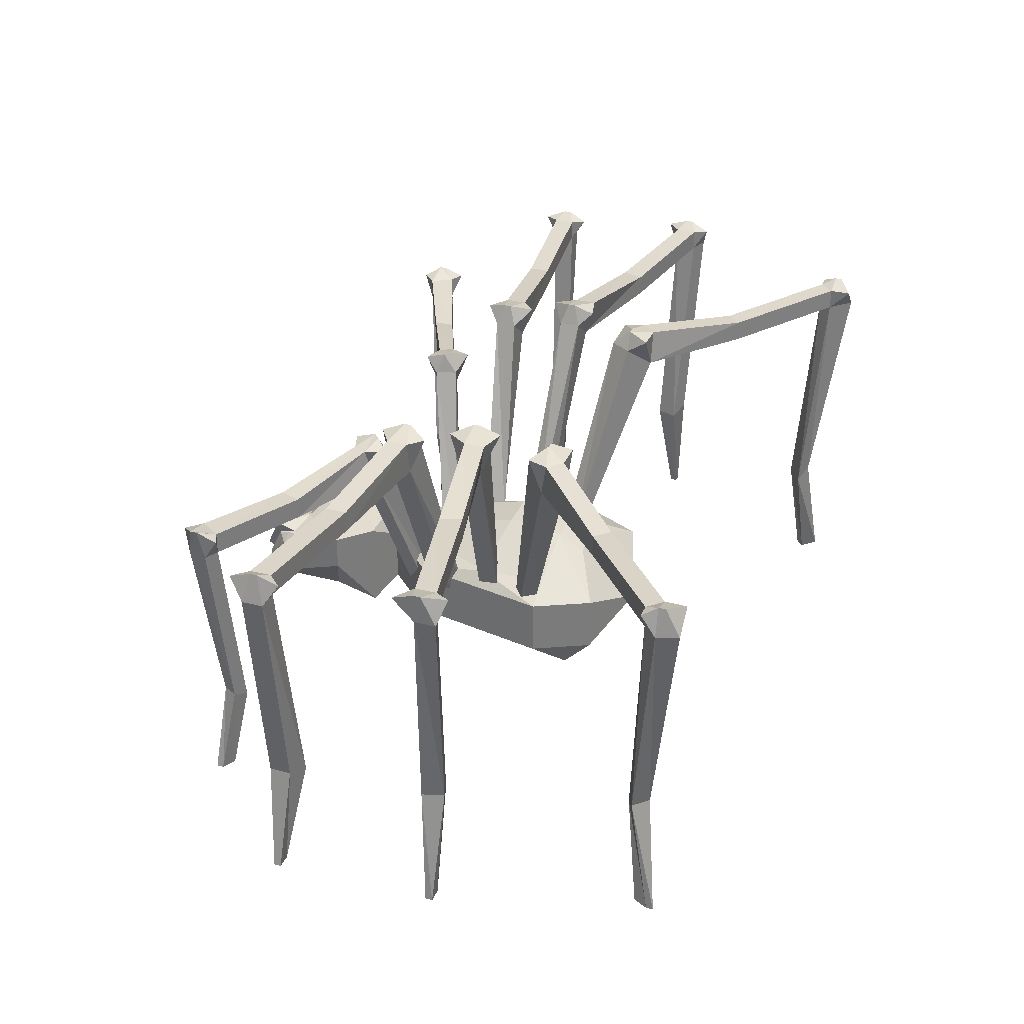
<metadata>
{"format":"obj","ext":"obj","renderer":"f3d","projection":"perspective","resolution":1024,"background":"white","views":[{"elev":31.9,"azim":-69.7,"up":"+Y"}]}
</metadata>
<code>
v 0.1641 0.3984 -0.007812
v 0.1641 0.3984 -0.03125
v 0.1719 0.4219 -0.02344
v 0.1719 0.4219 -0.01562
v 0.1719 0.4141 0.007812
v 0.1953 0.375 -0.007812
v 0.1016 0.1562 -0.02344
v 0.07812 0.1641 -0.03125
v 0.08594 0.1641 -0.04688
v 0.1953 0.375 -0.03125
v 0.1875 0.4141 -0.04688
v 0.2031 0.4141 -0.02344
v 0.2031 0.4141 0
v 0.3281 0.3984 0.02344
v 0.3281 0.375 0.02344
v 0.1016 0.1562 -0.04688
v 0.1484 0.3828 0.0625
v 0.1641 0.3828 0.03906
v 0.1641 0.4062 0.0625
v 0.1562 0.4062 0.0625
v 0.1484 0.3984 0.08594
v 0.1719 0.3594 0.08594
v 0.1016 0.1406 0.02344
v 0.09375 0.1484 0.01562
v 0.1016 0.1484 0
v 0.1875 0.3594 0.0625
v 0.1875 0.3984 0.04688
v 0.1953 0.3984 0.07031
v 0.1797 0.3984 0.08594
v 0.2734 0.3828 0.1719
v 0.2734 0.3594 0.1719
v 0.1094 0.1406 0.007812
v 0.3359 0.375 0
v 0.3359 0.3984 0
v 0.4766 0.3828 0.03125
v 0.4766 0.4062 0.03125
v 0.4766 0.4062 0.05469
v 0.4766 0.3828 0.05469
v 0.4453 0.1328 0.04688
v 0.4531 0.1328 0.02344
v 0.5 0.3828 0.03906
v 0.4922 0.4062 0.01562
v 0.4922 0.4141 0.03906
v 0.4922 0.4141 0.04688
v 0.4844 0.4062 0.07031
v 0.5 0.3828 0.0625
v 0.4688 0.1406 0.05469
v 0.4844 0.007812 0.04688
v 0.4766 0.007812 0.04688
v 0.4766 0.007812 0.03906
v 0.4766 0.1406 0.03125
v 0.4844 0.007812 0.03906
v 0.2891 0.3594 0.1562
v 0.2891 0.3828 0.1562
v 0.4062 0.3672 0.25
v 0.4062 0.3906 0.25
v 0.3906 0.3906 0.2656
v 0.3906 0.3672 0.2656
v 0.3594 0.1172 0.25
v 0.3828 0.1172 0.2344
v 0.4219 0.3672 0.2656
v 0.4219 0.3906 0.25
v 0.4141 0.3984 0.2656
v 0.4141 0.3984 0.2734
v 0.3906 0.3906 0.2891
v 0.4141 0.3672 0.2891
v 0.3828 0.125 0.2578
v 0.4062 -0.007812 0.2734
v 0.3906 -0.007812 0.2578
v 0.3984 -0.007812 0.25
v 0.3984 0.125 0.2422
v 0.4062 -0.007812 0.2656
v 0.2422 0.3047 -0.2109
v 0.2422 0.3047 -0.2344
v 0.1328 0.3047 -0.1875
v 0.1406 0.3047 -0.1641
v 0.2422 0.3281 -0.2109
v 0.3594 0.3359 -0.2578
v 0.3594 0.3125 -0.2578
v 0.3438 0.3125 -0.2812
v 0.2422 0.3281 -0.2344
v 0.1406 0.3438 -0.1875
v 0.1172 0.3438 -0.1953
v 0.1094 0.3281 -0.1797
v 0.04688 0.125 -0.1484
v 0.0625 0.1172 -0.1562
v 0.07031 0.1172 -0.1328
v 0.1172 0.3281 -0.1562
v 0.1406 0.3438 -0.1484
v 0.1484 0.3438 -0.1719
v 0.3438 0.3359 -0.2812
v 0.375 0.3438 -0.2812
v 0.375 0.3438 -0.2734
v 0.375 0.3359 -0.25
v 0.375 0.3125 -0.2656
v 0.3516 0.1094 -0.2578
v 0.3359 0.1016 -0.25
v 0.3281 0.1016 -0.2734
v 0.3672 0.3125 -0.2891
v 0.3594 0.3359 -0.2969
v 0.125 0.3516 -0.1641
v 0.1172 0.3516 -0.1719
v 0.05469 0.125 -0.1328
v 0.3438 0.1094 -0.2734
v 0.3672 0.007812 -0.2812
v 0.3672 0.007812 -0.2734
v 0.3516 0.007812 -0.2656
v 0.3516 0.007812 -0.2734
v 0.3359 0.3594 -0.1094
v 0.3359 0.3594 -0.1328
v 0.1953 0.3594 -0.1172
v 0.1953 0.3594 -0.09375
v 0.3359 0.3828 -0.1094
v 0.4844 0.3906 -0.125
v 0.4844 0.3672 -0.125
v 0.4844 0.3672 -0.1484
v 0.3359 0.3828 -0.1328
v 0.2031 0.3984 -0.1172
v 0.1797 0.3984 -0.1328
v 0.1641 0.3828 -0.1172
v 0.07812 0.1484 -0.1016
v 0.1016 0.1406 -0.1094
v 0.1016 0.1406 -0.08594
v 0.1641 0.3828 -0.09375
v 0.1875 0.3984 -0.07812
v 0.2031 0.3984 -0.09375
v 0.4844 0.3906 -0.1484
v 0.5 0.3984 -0.1406
v 0.5 0.3984 -0.1328
v 0.4922 0.3906 -0.1094
v 0.5078 0.3672 -0.125
v 0.4766 0.125 -0.125
v 0.4531 0.1172 -0.1172
v 0.4531 0.1172 -0.1406
v 0.5078 0.3672 -0.1484
v 0.4922 0.3906 -0.1641
v 0.1719 0.4062 -0.1016
v 0.1719 0.4062 -0.1094
v 0.08594 0.1484 -0.07812
v 0.4766 0.125 -0.1484
v 0.4922 0.007812 -0.1406
v 0.4922 0.007812 -0.1328
v 0.4844 0.007812 -0.1328
v 0.4844 0.007812 -0.1406
v -0.1562 0.4219 -0.01562
v -0.1562 0.4219 -0.02344
v -0.1484 0.3984 -0.03125
v -0.1484 0.3984 -0.007812
v -0.1562 0.4141 0.007812
v -0.1875 0.4141 0
v -0.1875 0.4141 -0.02344
v -0.1719 0.4141 -0.04688
v -0.1797 0.375 -0.03125
v -0.08594 0.1562 -0.04688
v -0.07031 0.1641 -0.04688
v -0.0625 0.1641 -0.03125
v -0.1797 0.375 -0.007812
v -0.3125 0.375 0.02344
v -0.3125 0.3984 0.02344
v -0.3203 0.3984 0
v -0.08594 0.1562 -0.02344
v -0.3203 0.375 0
v -0.4609 0.3828 0.03125
v -0.4609 0.3828 0.05469
v -0.4609 0.4062 0.05469
v -0.4609 0.4062 0.03125
v -0.1406 0.4062 0.0625
v -0.1484 0.4062 0.0625
v -0.1484 0.3828 0.03906
v -0.1328 0.3828 0.0625
v -0.1328 0.3984 0.08594
v -0.1641 0.3984 0.08594
v -0.1797 0.3984 0.07031
v -0.1719 0.3984 0.04688
v -0.1719 0.3594 0.0625
v -0.09375 0.1406 0.007812
v -0.08594 0.1484 0
v -0.07812 0.1484 0.01562
v -0.1562 0.3594 0.08594
v -0.2578 0.3594 0.1719
v -0.2578 0.3828 0.1719
v -0.2734 0.3828 0.1562
v -0.08594 0.1406 0.02344
v -0.2734 0.3594 0.1562
v -0.3906 0.3672 0.25
v -0.375 0.3672 0.2656
v -0.375 0.3906 0.2656
v -0.3906 0.3906 0.25
v -0.4844 0.4062 0.01562
v -0.4844 0.4141 0.03906
v -0.4844 0.3828 0.03906
v -0.4609 0.1406 0.03125
v -0.4375 0.1328 0.02344
v -0.4297 0.1328 0.04688
v -0.4844 0.3828 0.0625
v -0.4688 0.4062 0.07031
v -0.4844 0.4141 0.04688
v -0.4531 0.1406 0.05469
v -0.4766 0.007812 0.04688
v -0.4766 0.007812 0.03906
v -0.4609 0.007812 0.03906
v -0.4609 0.007812 0.04688
v -0.4062 0.3906 0.25
v -0.3984 0.3984 0.2656
v -0.4062 0.3672 0.2656
v -0.3828 0.125 0.2422
v -0.3672 0.1172 0.2344
v -0.3438 0.1172 0.25
v -0.3984 0.3672 0.2891
v -0.375 0.3906 0.2891
v -0.3984 0.3984 0.2734
v -0.3828 -0.007812 0.25
v -0.375 -0.007812 0.2578
v -0.3672 0.125 0.2578
v -0.3906 -0.007812 0.2656
v -0.3906 -0.007812 0.2734
v -0.125 0.3047 -0.1641
v -0.1172 0.3047 -0.1875
v -0.2266 0.3047 -0.2344
v -0.2344 0.3047 -0.2109
v -0.1328 0.3438 -0.1719
v -0.125 0.3438 -0.1484
v -0.1016 0.3281 -0.1562
v -0.03906 0.125 -0.1328
v -0.05469 0.1172 -0.1328
v -0.04688 0.1172 -0.1562
v -0.09375 0.3281 -0.1797
v -0.1016 0.3438 -0.1953
v -0.125 0.3438 -0.1875
v -0.2266 0.3281 -0.2344
v -0.3281 0.3359 -0.2812
v -0.3281 0.3125 -0.2812
v -0.3438 0.3125 -0.2578
v -0.2344 0.3281 -0.2109
v -0.1016 0.3516 -0.1719
v -0.1094 0.3516 -0.1641
v -0.03125 0.125 -0.1484
v -0.3438 0.3359 -0.2578
v -0.3594 0.3438 -0.2812
v -0.3438 0.3359 -0.2969
v -0.3516 0.3125 -0.2891
v -0.3281 0.1094 -0.2734
v -0.3125 0.1016 -0.2734
v -0.3203 0.1016 -0.25
v -0.3594 0.3125 -0.2656
v -0.3594 0.3359 -0.25
v -0.3594 0.3438 -0.2734
v -0.3359 0.1094 -0.2578
v -0.3516 0.007812 -0.2734
v -0.3516 0.007812 -0.2812
v -0.3359 0.007812 -0.2734
v -0.3359 0.007812 -0.2656
v -0.1797 0.3594 -0.09375
v -0.1797 0.3594 -0.1172
v -0.3203 0.3594 -0.1328
v -0.3203 0.3594 -0.1094
v -0.1875 0.3984 -0.09375
v -0.1719 0.3984 -0.07812
v -0.1484 0.3828 -0.09375
v -0.07031 0.1484 -0.07812
v -0.08594 0.1406 -0.08594
v -0.08594 0.1406 -0.1094
v -0.1484 0.3828 -0.1172
v -0.1641 0.3984 -0.1328
v -0.1875 0.3984 -0.1172
v -0.3203 0.3828 -0.1328
v -0.4688 0.3906 -0.1484
v -0.4688 0.3672 -0.1484
v -0.4688 0.3672 -0.125
v -0.3203 0.3828 -0.1094
v -0.1562 0.4062 -0.1094
v -0.1562 0.4062 -0.1016
v -0.0625 0.1484 -0.1016
v -0.4688 0.3906 -0.125
v -0.4844 0.3984 -0.1406
v -0.4844 0.3906 -0.1641
v -0.4922 0.3672 -0.1484
v -0.4609 0.125 -0.1484
v -0.4375 0.1172 -0.1406
v -0.4375 0.1172 -0.1172
v -0.4922 0.3672 -0.125
v -0.4844 0.3906 -0.1094
v -0.4844 0.3984 -0.1328
v -0.4609 0.125 -0.125
v -0.4844 0.007812 -0.1328
v -0.4844 0.007812 -0.1406
v -0.4688 0.007812 -0.1406
v -0.4688 0.007812 -0.1328
v 0.09375 0.1562 -0.2969
v 0.09375 0.1094 -0.3203
v 0.09375 0.1328 -0.2422
v 0.09375 0.1719 -0.2422
v 0.07812 0.1562 -0.3047
v 0.08594 0.1641 -0.3125
v 0.1016 0.1562 -0.3125
v 0.1016 0.1172 -0.3281
v 0.07031 0.1094 -0.3281
v 0.07812 0.125 -0.3438
v 0.07031 0.1562 -0.3125
v 0.07812 0.1562 -0.3281
v 0.03906 0.1641 -0.3047
v 0.03906 0.1797 -0.3281
v 0.07031 0.1641 -0.3359
v 0.03906 0.1016 -0.3516
v 0.03906 0.1094 -0.3672
v 0.007812 0.1172 -0.3672
v 0.01562 0.1641 -0.3359
v 0.01562 0.1562 -0.3125
v 0.007812 0.1094 -0.3438
v 0.03125 0.1562 -0.1875
v -0.01562 0.1562 -0.1875
v -0.05469 0.1797 -0.2031
v 0.07031 0.1797 -0.2031
v 0.03125 0.09375 -0.1875
v 0.09375 0.09375 -0.125
v 0.09375 0.1562 -0.125
v 0.03125 0.1875 -0.125
v -0.01562 0.1875 -0.125
v -0.07812 0.1562 -0.125
v -0.01562 0.09375 -0.1875
v -0.05469 0.07812 -0.2031
v -0.07812 0.1328 -0.2422
v -0.07812 0.1719 -0.2422
v 0 0.1875 -0.2344
v 0.07031 0.07812 -0.2031
v -0.01562 0.0625 -0.125
v 0.03125 0.0625 -0.125
v 0.125 0.09375 0.03125
v 0.125 0.1562 0.03125
v 0.09375 0.1719 -0.04688
v 0.0625 0.1719 -0.1094
v 0.03125 0.1953 -0.09375
v -0.01562 0.1953 -0.09375
v -0.04688 0.1719 -0.1094
v -0.07812 0.1719 -0.04688
v -0.1094 0.1562 0.03125
v -0.1094 0.09375 0.03125
v -0.07812 0.09375 -0.125
v -0.07812 0.0625 0.0625
v 0.09375 0.0625 0.0625
v 0.09375 0.09375 0.09375
v 0.09375 0.1562 0.09375
v 0.03125 0.2031 0.03125
v 0.09375 0.1719 0.01562
v 0.03125 0.2109 0
v 0.03125 0.2109 -0.03125
v 0.03125 0.2031 -0.0625
v -0.01562 0.2031 -0.0625
v -0.01562 0.2109 -0.03125
v -0.07812 0.1719 0.01562
v -0.01562 0.2031 0.03125
v -0.07812 0.1562 0.09375
v -0.07812 0.09375 0.09375
v 0 0.1797 -0.2891
v -0.02344 0.1641 -0.3047
v 0 0.1562 -0.3125
v 0 0.1172 -0.3203
v -0.0625 0.1562 -0.3047
v -0.05469 0.1562 -0.3125
v -0.07812 0.1562 -0.2969
v -0.08594 0.1562 -0.3125
v -0.07031 0.1641 -0.3125
v -0.0625 0.1562 -0.3281
v -0.05469 0.1094 -0.3281
v -0.0625 0.125 -0.3438
v -0.07812 0.1094 -0.3203
v -0.08594 0.1172 -0.3281
v -0.04688 0.08594 -0.2578
v 0 0.08594 -0.2891
v -0.05469 0.1641 -0.3359
v -0.02344 0.1797 -0.3281
v 0 0.1641 -0.3359
v 0 0.1094 -0.3438
v 0 0.1172 -0.3672
v -0.02344 0.1094 -0.3672
v -0.02344 0.1016 -0.3516
v 0.0625 0.08594 -0.2578
v 0 0.125 0.125
v -0.01562 0.1562 0.09375
v 0.03125 0.1562 0.09375
v -0.01562 0.2109 0
v 0.03125 0.1875 0.0625
v -0.01562 0.1875 0.0625
v -0.04688 0.1719 0.07812
v 0.0625 0.1719 0.07812
v 0.01562 0.1094 -0.3438
v 0.01562 0.07812 -0.3594
v 0.01562 0.1172 -0.3594
v 0.03125 0.1094 -0.3594
v 0.03125 0.1016 -0.3516
v 0 0.1172 -0.3594
v 0 0.07812 -0.3594
v -0.01562 0.1094 -0.3594
v -0.01562 0.1016 -0.3516
f 1 2 3
f 1 3 4
f 1 4 5
f 1 5 6
f 1 6 7
f 1 7 8
f 1 8 2
f 2 8 9
f 2 9 10
f 2 10 11
f 2 11 3
f 3 11 12
f 3 12 4
f 4 12 13
f 4 13 5
f 5 13 6
f 6 13 14
f 6 14 15
f 6 15 10
f 6 10 16
f 6 16 7
f 10 9 16
f 17 18 19
f 17 19 20
f 17 20 21
f 17 21 22
f 17 22 23
f 17 23 24
f 17 24 18
f 18 24 25
f 18 25 26
f 18 26 27
f 18 27 19
f 19 27 28
f 19 28 20
f 20 28 29
f 20 29 21
f 21 29 22
f 22 29 30
f 22 30 31
f 22 31 26
f 22 26 32
f 22 32 23
f 26 25 32
f 15 33 10
f 10 33 12
f 10 12 11
f 34 14 13
f 34 13 12
f 34 12 33
f 34 33 35
f 34 35 36
f 34 36 14
f 14 36 37
f 14 37 15
f 15 37 38
f 15 38 33
f 33 38 35
f 35 38 39
f 35 39 40
f 35 40 41
f 35 41 42
f 35 42 36
f 36 42 43
f 36 43 37
f 37 43 44
f 37 44 45
f 37 45 38
f 38 45 46
f 38 46 47
f 38 47 39
f 39 47 48
f 39 48 49
f 39 49 40
f 40 49 50
f 40 50 51
f 40 51 41
f 41 51 46
f 41 46 44
f 41 44 43
f 41 43 42
f 45 44 46
f 51 47 46
f 47 51 52
f 47 52 48
f 50 52 51
f 31 53 26
f 26 53 28
f 26 28 27
f 54 30 29
f 54 29 28
f 54 28 53
f 54 53 55
f 54 55 56
f 54 56 30
f 30 56 57
f 30 57 31
f 31 57 58
f 31 58 53
f 53 58 55
f 55 58 59
f 55 59 60
f 55 60 61
f 55 61 62
f 55 62 56
f 56 62 63
f 56 63 57
f 57 63 64
f 57 64 65
f 57 65 58
f 58 65 66
f 58 66 67
f 58 67 59
f 59 67 68
f 59 68 69
f 59 69 60
f 60 69 70
f 60 70 71
f 60 71 61
f 61 71 66
f 61 66 64
f 61 64 63
f 61 63 62
f 70 72 71
f 71 72 67
f 71 67 66
f 72 68 67
f 65 64 66
f 73 74 75
f 73 75 76
f 73 76 77
f 73 77 78
f 73 78 79
f 73 79 74
f 74 79 80
f 74 80 81
f 74 81 82
f 74 82 75
f 75 82 83
f 75 83 84
f 75 84 85
f 75 85 86
f 75 86 76
f 76 86 87
f 76 87 88
f 76 88 89
f 76 89 90
f 76 90 77
f 77 90 81
f 77 81 91
f 77 91 78
f 78 91 92
f 78 92 93
f 78 93 94
f 78 94 79
f 79 94 95
f 79 95 96
f 79 96 97
f 79 97 80
f 80 97 98
f 80 98 99
f 80 99 100
f 80 100 91
f 80 91 81
f 81 90 82
f 82 90 101
f 82 101 102
f 82 102 83
f 83 102 84
f 84 102 88
f 84 88 103
f 84 103 85
f 89 101 90
f 101 89 88
f 101 88 102
f 100 92 91
f 92 100 99
f 92 99 93
f 93 99 95
f 93 95 94
f 88 87 103
f 98 104 99
f 99 104 95
f 95 104 96
f 96 104 105
f 96 105 106
f 96 106 97
f 97 106 107
f 97 107 98
f 98 107 108
f 98 108 104
f 104 108 105
f 109 110 111
f 109 111 112
f 109 112 113
f 109 113 114
f 109 114 115
f 109 115 110
f 110 115 116
f 110 116 117
f 110 117 118
f 110 118 111
f 111 118 119
f 111 119 120
f 111 120 121
f 111 121 122
f 111 122 112
f 112 122 123
f 112 123 124
f 112 124 125
f 112 125 126
f 112 126 113
f 113 126 117
f 113 117 127
f 113 127 114
f 114 127 128
f 114 128 129
f 114 129 130
f 114 130 115
f 115 130 131
f 115 131 132
f 115 132 133
f 115 133 116
f 116 133 134
f 116 134 135
f 116 135 136
f 116 136 127
f 116 127 117
f 117 126 118
f 118 126 137
f 118 137 138
f 118 138 119
f 119 138 120
f 120 138 124
f 120 124 139
f 120 139 121
f 125 137 126
f 137 125 124
f 137 124 138
f 136 128 127
f 128 136 135
f 128 135 129
f 129 135 131
f 129 131 130
f 134 140 135
f 135 140 131
f 131 140 132
f 132 140 141
f 132 141 142
f 132 142 133
f 133 142 143
f 133 143 134
f 134 143 144
f 134 144 140
f 140 144 141
f 124 123 139
f 145 146 147
f 145 147 148
f 145 148 149
f 145 149 150
f 145 150 146
f 146 150 151
f 146 151 152
f 146 152 147
f 147 152 153
f 147 153 154
f 147 154 155
f 147 155 148
f 148 155 156
f 148 156 157
f 148 157 149
f 149 157 150
f 150 157 158
f 150 158 159
f 150 159 151
f 151 159 160
f 151 160 153
f 151 153 152
f 156 161 157
f 157 161 153
f 157 153 162
f 157 162 158
f 158 162 163
f 158 163 164
f 158 164 159
f 159 164 165
f 159 165 160
f 160 165 166
f 160 166 162
f 160 162 153
f 161 154 153
f 167 168 169
f 167 169 170
f 167 170 171
f 167 171 172
f 167 172 168
f 168 172 173
f 168 173 174
f 168 174 169
f 169 174 175
f 169 175 176
f 169 176 177
f 169 177 170
f 170 177 178
f 170 178 179
f 170 179 171
f 171 179 172
f 172 179 180
f 172 180 181
f 172 181 173
f 173 181 182
f 173 182 175
f 173 175 174
f 178 183 179
f 179 183 175
f 179 175 184
f 179 184 180
f 180 184 185
f 180 185 186
f 180 186 181
f 181 186 187
f 181 187 182
f 182 187 188
f 182 188 184
f 182 184 175
f 183 176 175
f 166 189 163
f 166 163 162
f 166 190 189
f 189 190 191
f 189 191 163
f 163 191 192
f 163 192 193
f 163 193 164
f 164 193 194
f 164 194 195
f 164 195 196
f 164 196 165
f 165 196 197
f 165 197 190
f 165 190 166
f 195 197 196
f 197 195 191
f 197 191 190
f 195 194 198
f 195 198 191
f 191 198 192
f 192 198 199
f 192 199 200
f 192 200 193
f 193 200 201
f 193 201 194
f 194 201 202
f 194 202 198
f 198 202 199
f 188 203 185
f 188 185 184
f 188 204 203
f 203 204 205
f 203 205 185
f 185 205 206
f 185 206 207
f 185 207 186
f 186 207 208
f 186 208 209
f 186 209 210
f 186 210 187
f 187 210 211
f 187 211 204
f 187 204 188
f 208 207 212
f 208 212 213
f 208 213 214
f 208 214 209
f 209 214 205
f 209 205 211
f 209 211 210
f 207 206 215
f 207 215 212
f 206 214 216
f 206 216 215
f 214 213 216
f 205 214 206
f 205 204 211
f 217 218 219
f 217 219 220
f 217 220 221
f 217 221 222
f 217 222 223
f 217 223 224
f 217 224 225
f 217 225 218
f 218 225 226
f 218 226 227
f 218 227 228
f 218 228 229
f 218 229 230
f 218 230 219
f 219 230 231
f 219 231 232
f 219 232 220
f 220 232 233
f 220 233 234
f 220 234 221
f 221 234 229
f 221 229 235
f 221 235 236
f 221 236 222
f 222 236 223
f 223 236 227
f 223 227 237
f 223 237 224
f 229 234 230
f 230 234 238
f 230 238 231
f 231 238 239
f 231 239 240
f 231 240 232
f 232 240 241
f 232 241 242
f 232 242 243
f 232 243 233
f 233 243 244
f 233 244 245
f 233 245 246
f 233 246 238
f 233 238 234
f 228 235 229
f 235 228 227
f 235 227 236
f 246 247 238
f 238 247 239
f 239 247 241
f 239 241 240
f 226 237 227
f 245 247 246
f 247 245 241
f 241 245 248
f 241 248 242
f 242 248 249
f 242 249 250
f 242 250 243
f 243 250 251
f 243 251 244
f 244 251 252
f 244 252 248
f 244 248 245
f 248 252 249
f 253 254 255
f 253 255 256
f 253 256 257
f 253 257 258
f 253 258 259
f 253 259 260
f 253 260 261
f 253 261 254
f 254 261 262
f 254 262 263
f 254 263 264
f 254 264 265
f 254 265 266
f 254 266 255
f 255 266 267
f 255 267 268
f 255 268 256
f 256 268 269
f 256 269 270
f 256 270 257
f 257 270 265
f 257 265 271
f 257 271 272
f 257 272 258
f 258 272 259
f 259 272 263
f 259 263 273
f 259 273 260
f 265 270 266
f 266 270 274
f 266 274 267
f 267 274 275
f 267 275 276
f 267 276 268
f 268 276 277
f 268 277 278
f 268 278 279
f 268 279 269
f 269 279 280
f 269 280 281
f 269 281 282
f 269 282 274
f 269 274 270
f 264 271 265
f 271 264 263
f 271 263 272
f 282 283 274
f 274 283 275
f 275 283 277
f 275 277 276
f 281 283 282
f 283 281 277
f 277 281 284
f 277 284 278
f 278 284 285
f 278 285 286
f 278 286 279
f 279 286 287
f 279 287 280
f 280 287 288
f 280 288 284
f 280 284 281
f 284 288 285
f 262 273 263
f 289 290 291
f 289 291 292
f 289 292 293
f 289 293 294
f 289 294 295
f 289 295 290
f 290 295 296
f 290 296 297
f 297 296 298
f 297 298 299
f 299 298 300
f 299 300 294
f 299 294 293
f 299 293 292
f 299 292 301
f 299 301 302
f 299 302 303
f 299 303 304
f 304 303 305
f 305 303 306
f 306 303 307
f 306 307 308
f 306 308 309
f 310 311 312
f 310 312 313
f 310 313 314
f 310 314 315
f 310 315 316
f 310 316 317
f 310 317 311
f 311 317 318
f 311 318 319
f 311 319 320
f 311 320 321
f 311 321 312
f 312 321 322
f 312 322 323
f 312 323 324
f 312 324 313
f 313 324 292
f 313 292 291
f 313 291 325
f 313 325 314
f 314 325 320
f 314 320 326
f 314 326 327
f 314 327 315
f 315 327 328
f 315 328 329
f 315 329 316
f 316 329 330
f 316 330 331
f 316 331 317
f 317 331 332
f 317 332 333
f 317 333 318
f 318 333 334
f 318 334 319
f 319 334 335
f 319 335 336
f 319 336 337
f 319 337 338
f 319 338 320
f 320 338 326
f 326 338 339
f 326 339 340
f 326 340 327
f 327 340 328
f 328 340 341
f 328 341 329
f 329 341 342
f 329 342 343
f 329 343 344
f 329 344 330
f 330 344 345
f 330 345 346
f 330 346 347
f 330 347 331
f 331 347 332
f 332 347 348
f 332 348 333
f 333 348 334
f 334 348 335
f 335 348 349
f 335 349 350
f 335 350 336
f 336 350 351
f 336 351 352
f 336 352 337
f 337 352 353
f 337 353 339
f 337 339 338
f 325 321 320
f 324 354 292
f 292 354 301
f 301 354 308
f 301 308 302
f 302 308 307
f 302 307 303
f 323 354 324
f 354 323 355
f 354 355 356
f 354 356 308
f 308 356 357
f 308 357 290
f 308 290 299
f 358 359 323
f 358 323 360
f 358 360 361
f 358 361 362
f 358 362 363
f 358 363 359
f 359 363 364
f 364 363 365
f 364 365 366
f 366 365 367
f 366 367 360
f 366 360 322
f 366 322 368
f 366 368 369
f 366 369 357
f 366 357 356
f 366 356 359
f 359 355 323
f 355 359 370
f 355 370 371
f 355 371 372
f 355 372 356
f 356 372 373
f 373 372 374
f 374 372 375
f 375 372 370
f 375 370 359
f 375 359 376
f 323 322 360
f 291 290 377
f 291 377 325
f 321 368 322
f 369 290 357
f 290 369 377
f 300 298 296
f 300 296 295
f 300 295 294
f 361 367 365
f 361 365 363
f 361 363 362
f 360 367 361
f 353 341 340
f 353 340 339
f 378 353 352
f 378 352 379
f 378 379 380
f 378 380 342
f 378 342 341
f 378 341 353
f 349 346 345
f 349 345 381
f 349 381 350
f 350 381 351
f 351 381 345
f 351 345 343
f 351 343 382
f 351 382 383
f 351 383 384
f 351 384 352
f 352 384 379
f 379 384 383
f 379 383 380
f 380 383 382
f 380 382 385
f 380 385 342
f 342 385 343
f 343 385 382
f 372 371 370
f 386 387 388
f 388 387 389
f 389 387 390
f 391 392 373
f 392 391 393
f 392 393 394
f 343 345 344
f 349 348 347
f 349 347 346

</code>
